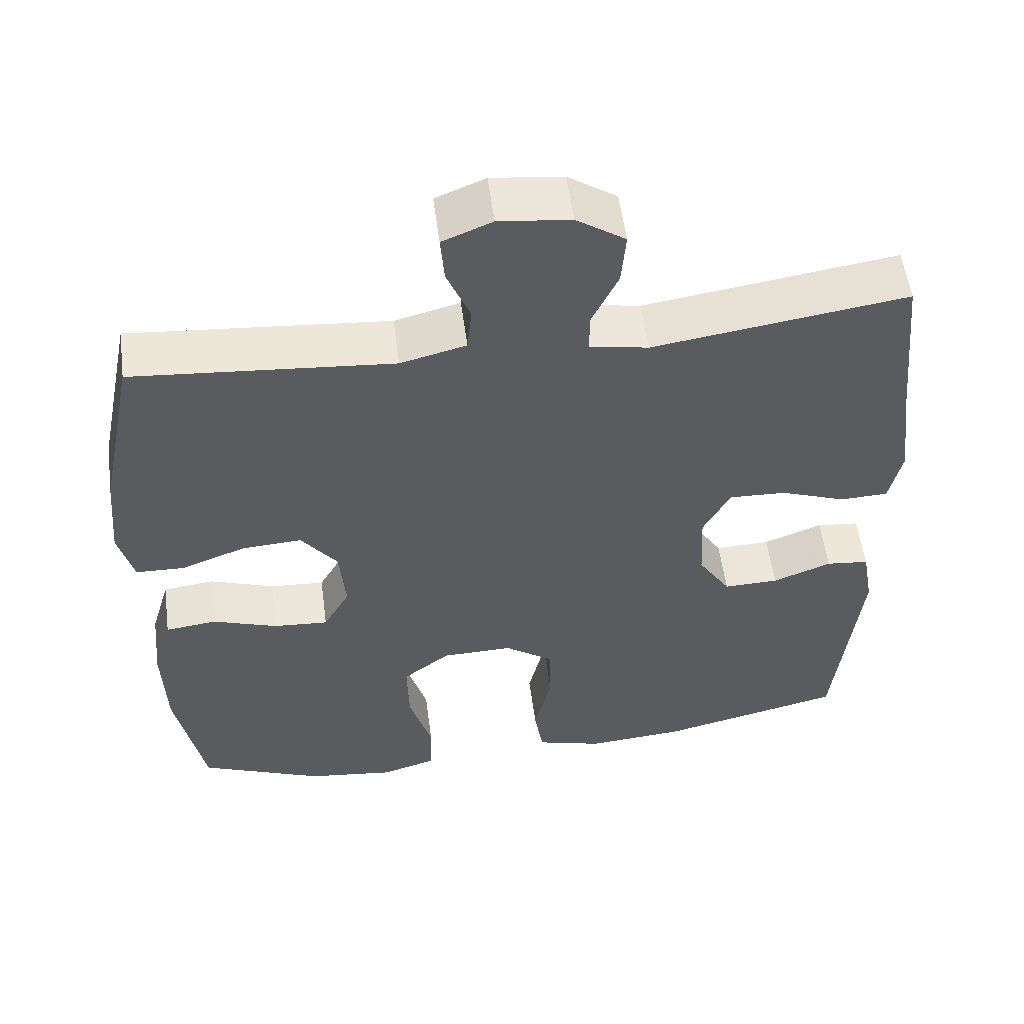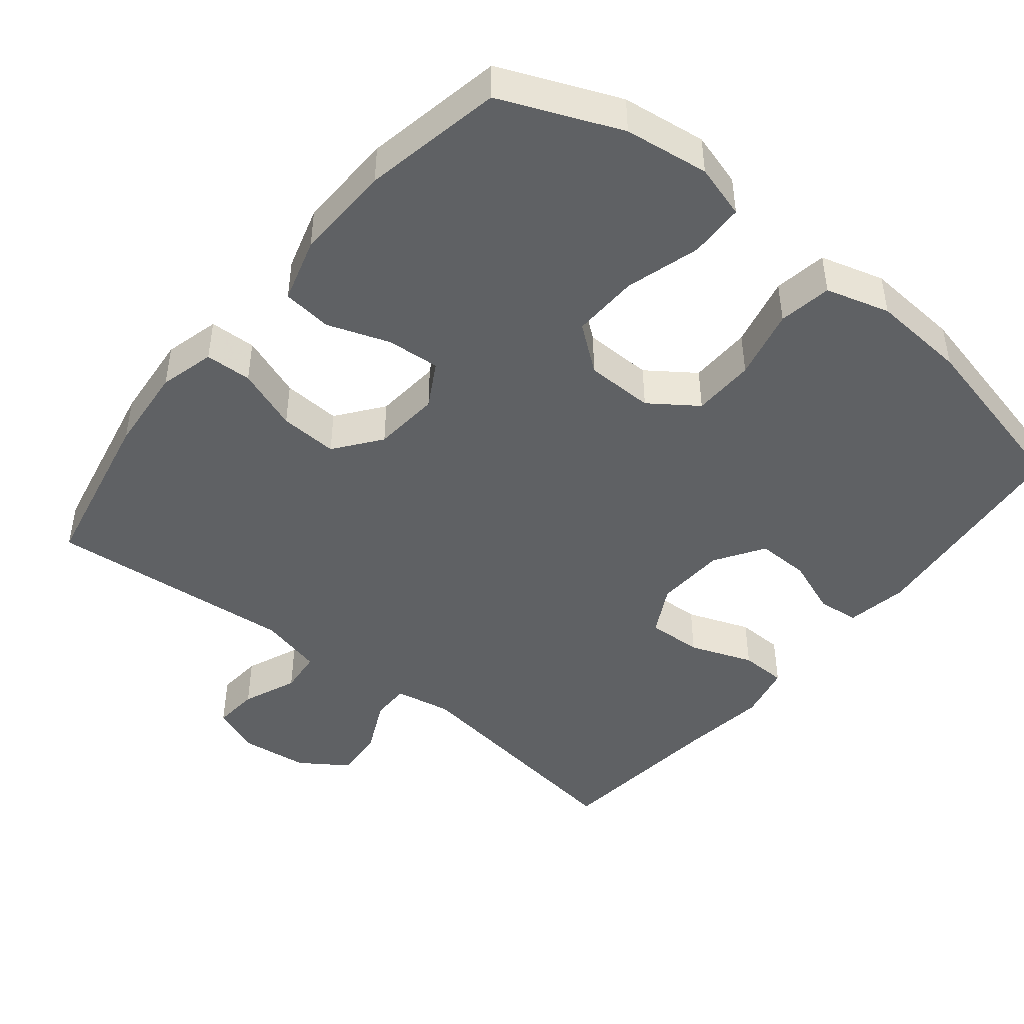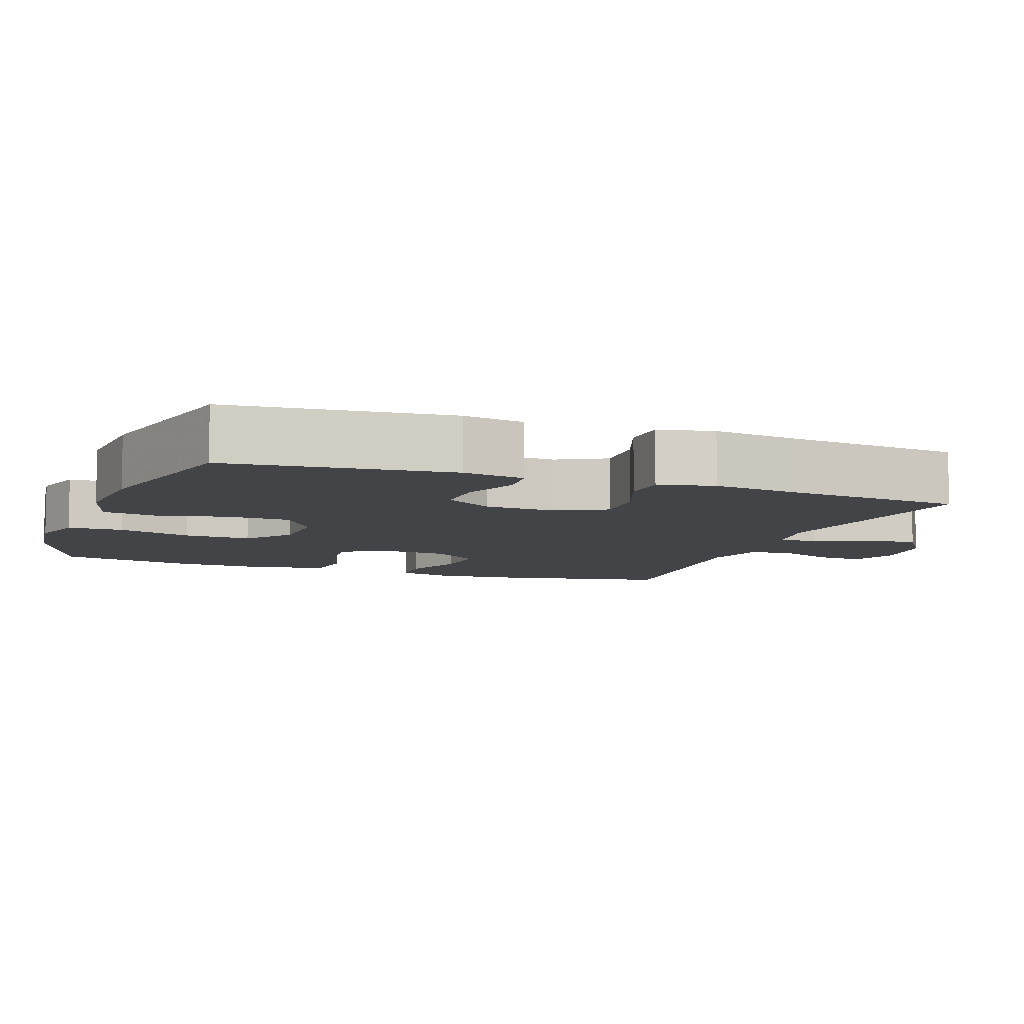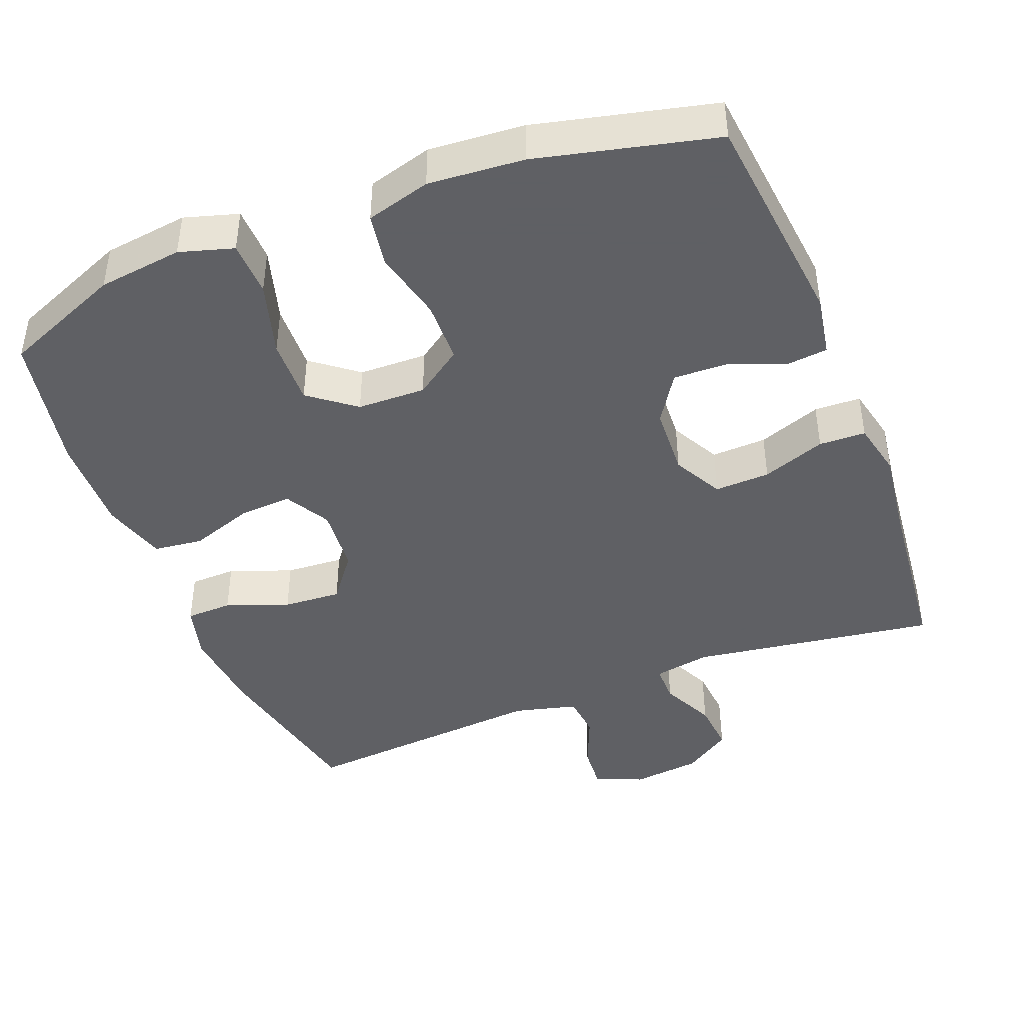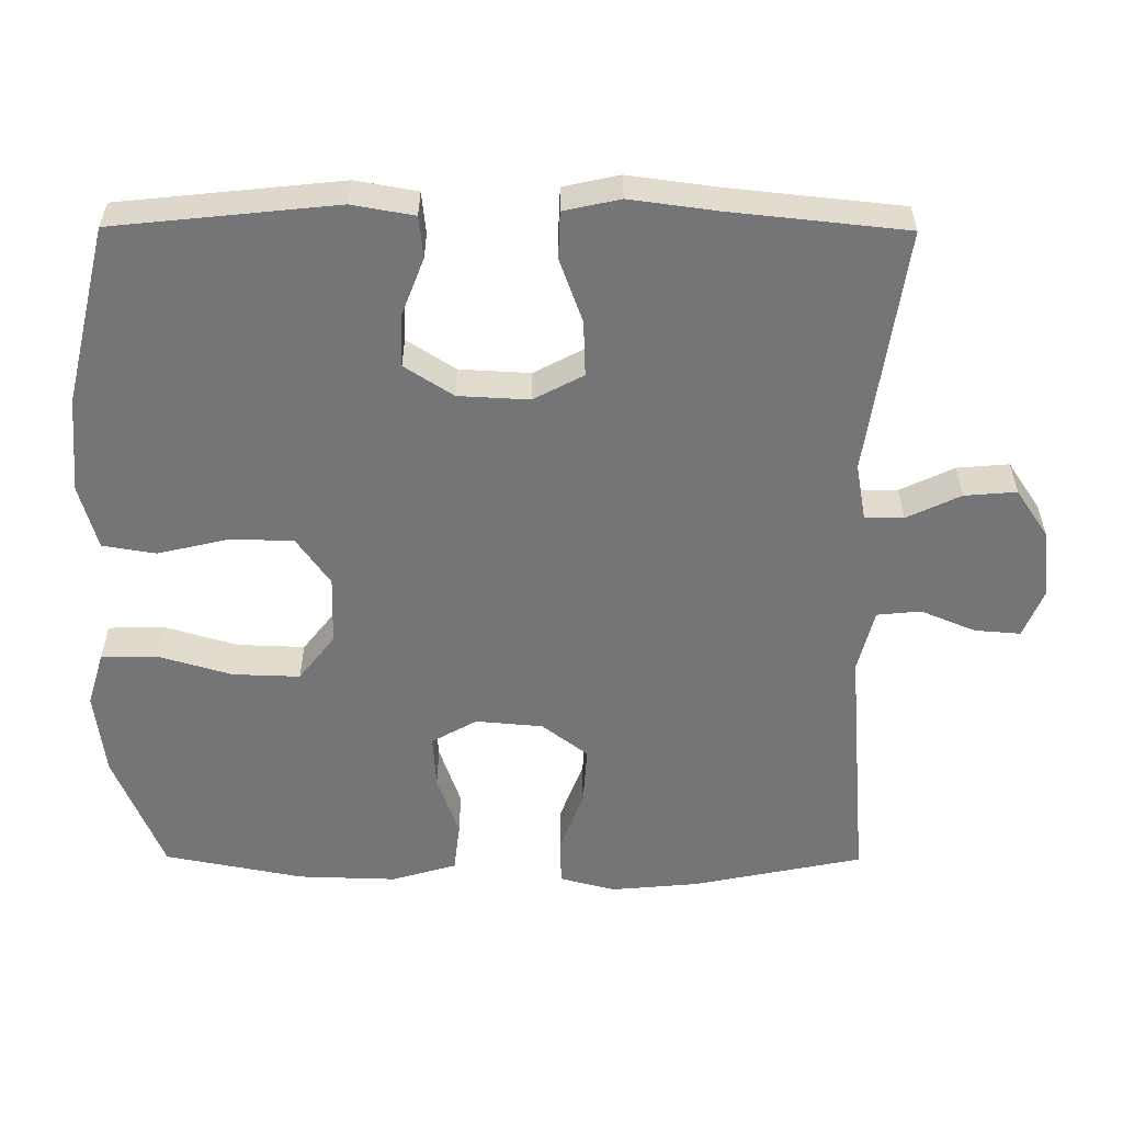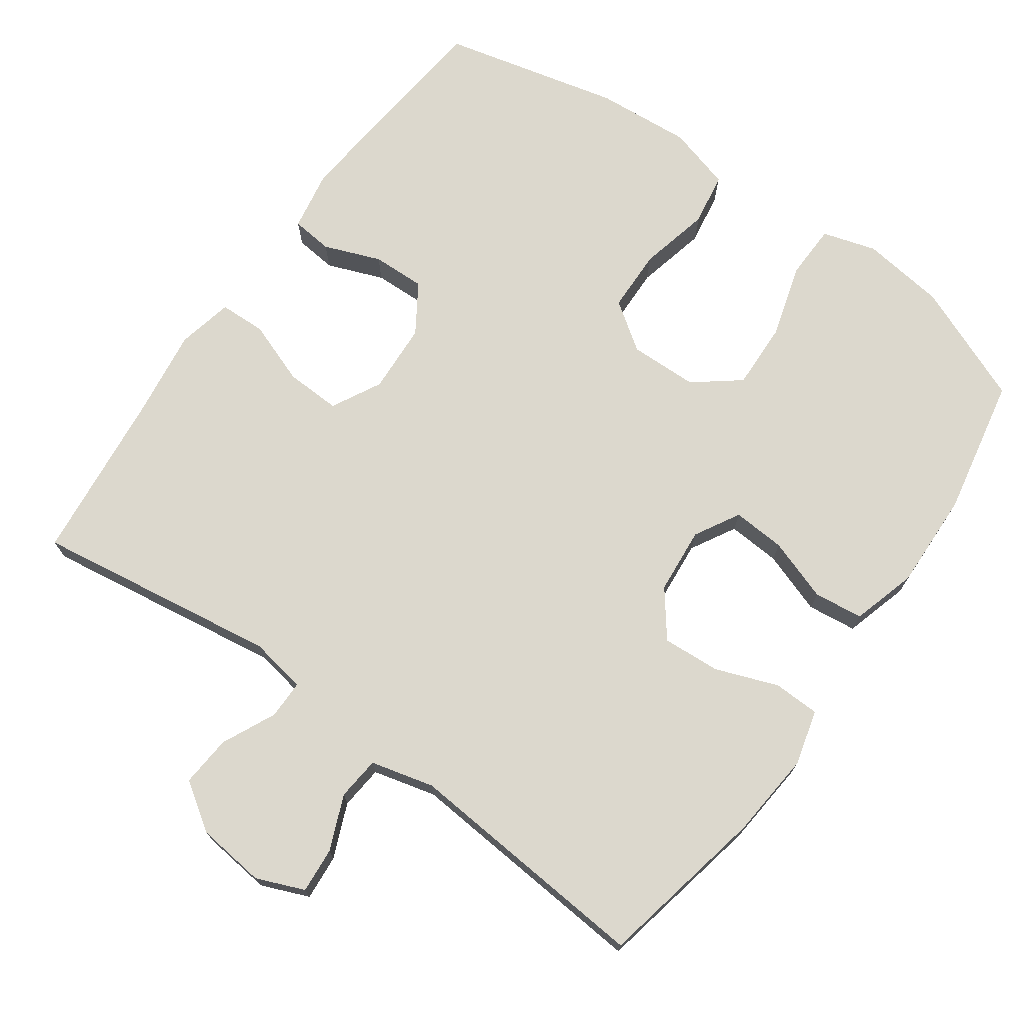
<metadata>
{"format":"obj","ext":"obj","renderer":"f3d","projection":"perspective","resolution":1024,"background":"white","views":[{"elev":55.0,"azim":172.5,"up":"+Z"},{"elev":-45.5,"azim":141.1,"up":"+Y"},{"elev":-7.9,"azim":-110.2,"up":"+Y"},{"elev":-43.2,"azim":-158.6,"up":"+Y"},{"elev":-56.6,"azim":-90.3,"up":"+Y"},{"elev":72.5,"azim":35.4,"up":"+Y"}]}
</metadata>
<code>
v -0.5 0.07 -0.5
v -0.532 0.07 -0.195
v -0.517 0.07 -0.11
v -0.46 0.07 -0.104
v -0.382 0.07 -0.134
v -0.309 0.07 -0.136
v -0.266 0.07 -0.069
v -0.261 0.07 0.028
v -0.297 0.07 0.096
v -0.373 0.07 0.093
v -0.46 0.07 0.061
v -0.524 0.07 0.063
v -0.541 0.07 0.14
v -0.525 0.07 0.26
v -0.5 0.07 0.5
v -0.163 0.07 0.451
v -0.085 0.07 0.465
v -0.085 0.07 0.518
v -0.12 0.07 0.592
v -0.126 0.07 0.663
v -0.061 0.07 0.707
v 0.034 0.07 0.718
v 0.1 0.07 0.691
v 0.095 0.07 0.628
v 0.064 0.07 0.553
v 0.07 0.07 0.493
v 0.157 0.07 0.471
v 0.5 0.07 0.5
v 0.548 0.07 0.266
v 0.559 0.07 0.146
v 0.539 0.07 0.07
v 0.475 0.07 0.068
v 0.389 0.07 0.1
v 0.309 0.07 0.105
v 0.261 0.07 0.042
v 0.253 0.07 -0.05
v 0.288 0.07 -0.112
v 0.361 0.07 -0.107
v 0.447 0.07 -0.077
v 0.515 0.07 -0.085
v 0.541 0.07 -0.174
v 0.537 0.07 -0.309
v 0.5 0.07 -0.5
v 0.336 0.07 -0.568
v 0.22 0.07 -0.583
v 0.146 0.07 -0.561
v 0.144 0.07 -0.485
v 0.174 0.07 -0.383
v 0.177 0.07 -0.291
v 0.114 0.07 -0.242
v 0.02 0.07 -0.24
v -0.045 0.07 -0.286
v -0.047 0.07 -0.372
v -0.024 0.07 -0.47
v -0.036 0.07 -0.543
v -0.124 0.07 -0.568
v -0.255 0.07 -0.558
v -0.5 0 -0.5
v -0.532 0 -0.195
v -0.517 0 -0.11
v -0.46 0 -0.104
v -0.382 0 -0.134
v -0.309 0 -0.136
v -0.266 0 -0.069
v -0.261 0 0.028
v -0.297 0 0.096
v -0.373 0 0.093
v -0.46 0 0.061
v -0.524 0 0.063
v -0.541 0 0.14
v -0.525 0 0.26
v -0.5 0 0.5
v -0.163 0 0.451
v -0.085 0 0.465
v -0.085 0 0.518
v -0.12 0 0.592
v -0.126 0 0.663
v -0.061 0 0.707
v 0.034 0 0.718
v 0.1 0 0.691
v 0.095 0 0.628
v 0.064 0 0.553
v 0.07 0 0.493
v 0.157 0 0.471
v 0.5 0 0.5
v 0.548 0 0.266
v 0.559 0 0.146
v 0.539 0 0.07
v 0.475 0 0.068
v 0.389 0 0.1
v 0.309 0 0.105
v 0.261 0 0.042
v 0.253 0 -0.05
v 0.288 0 -0.112
v 0.361 0 -0.107
v 0.447 0 -0.077
v 0.515 0 -0.085
v 0.541 0 -0.174
v 0.537 0 -0.309
v 0.5 0 -0.5
v 0.336 0 -0.568
v 0.22 0 -0.583
v 0.146 0 -0.561
v 0.144 0 -0.485
v 0.174 0 -0.383
v 0.177 0 -0.291
v 0.114 0 -0.242
v 0.02 0 -0.24
v -0.045 0 -0.286
v -0.047 0 -0.372
v -0.024 0 -0.47
v -0.036 0 -0.543
v -0.124 0 -0.568
v -0.255 0 -0.558
f 3 4 5
f 2 3 5
f 1 2 5
f 57 1 5
f 56 57 5
f 55 56 5
f 54 55 5
f 53 54 5
f 52 53 5 6
f 51 52 6 7
f 50 51 7 8
f 46 47 48
f 45 46 48
f 44 45 48
f 43 44 48
f 42 43 48
f 41 42 48
f 40 41 48
f 39 40 48
f 38 39 48
f 37 38 48 49
f 36 37 49 50
f 31 32 33
f 30 31 33
f 29 30 33
f 28 29 33
f 27 28 33
f 26 27 33 34
f 23 24 25
f 22 23 25
f 21 22 25
f 20 21 25
f 19 20 25
f 18 19 25
f 17 18 25 26
f 14 15 16
f 14 16 17
f 13 14 17
f 12 13 17
f 11 12 17
f 10 11 17
f 9 10 17 26
f 8 9 26
f 50 8 26
f 36 50 26
f 35 36 26
f 26 34 35
f 62 61 60
f 62 60 59
f 62 59 58
f 62 58 114
f 62 114 113
f 62 113 112
f 62 112 111
f 62 111 110
f 63 62 110 109
f 64 63 109 108
f 65 64 108 107
f 105 104 103
f 105 103 102
f 105 102 101
f 105 101 100
f 105 100 99
f 105 99 98
f 105 98 97
f 105 97 96
f 105 96 95
f 106 105 95 94
f 107 106 94 93
f 90 89 88
f 90 88 87
f 90 87 86
f 90 86 85
f 90 85 84
f 91 90 84 83
f 82 81 80
f 82 80 79
f 82 79 78
f 82 78 77
f 82 77 76
f 82 76 75
f 83 82 75 74
f 73 72 71
f 74 73 71
f 74 71 70
f 74 70 69
f 74 69 68
f 74 68 67
f 83 74 67 66
f 83 66 65
f 83 65 107
f 83 107 93
f 83 93 92
f 92 91 83
f 1 58 59 2
f 2 59 60 3
f 3 60 61 4
f 4 61 62 5
f 5 62 63 6
f 6 63 64 7
f 7 64 65 8
f 8 65 66 9
f 9 66 67 10
f 10 67 68 11
f 11 68 69 12
f 12 69 70 13
f 13 70 71 14
f 14 71 72 15
f 15 72 73 16
f 16 73 74 17
f 17 74 75 18
f 18 75 76 19
f 19 76 77 20
f 20 77 78 21
f 21 78 79 22
f 22 79 80 23
f 23 80 81 24
f 24 81 82 25
f 25 82 83 26
f 26 83 84 27
f 27 84 85 28
f 28 85 86 29
f 29 86 87 30
f 30 87 88 31
f 31 88 89 32
f 32 89 90 33
f 33 90 91 34
f 34 91 92 35
f 35 92 93 36
f 36 93 94 37
f 37 94 95 38
f 38 95 96 39
f 39 96 97 40
f 40 97 98 41
f 41 98 99 42
f 42 99 100 43
f 43 100 101 44
f 44 101 102 45
f 45 102 103 46
f 46 103 104 47
f 47 104 105 48
f 48 105 106 49
f 49 106 107 50
f 50 107 108 51
f 51 108 109 52
f 52 109 110 53
f 53 110 111 54
f 54 111 112 55
f 55 112 113 56
f 56 113 114 57
f 57 114 58 1

</code>
